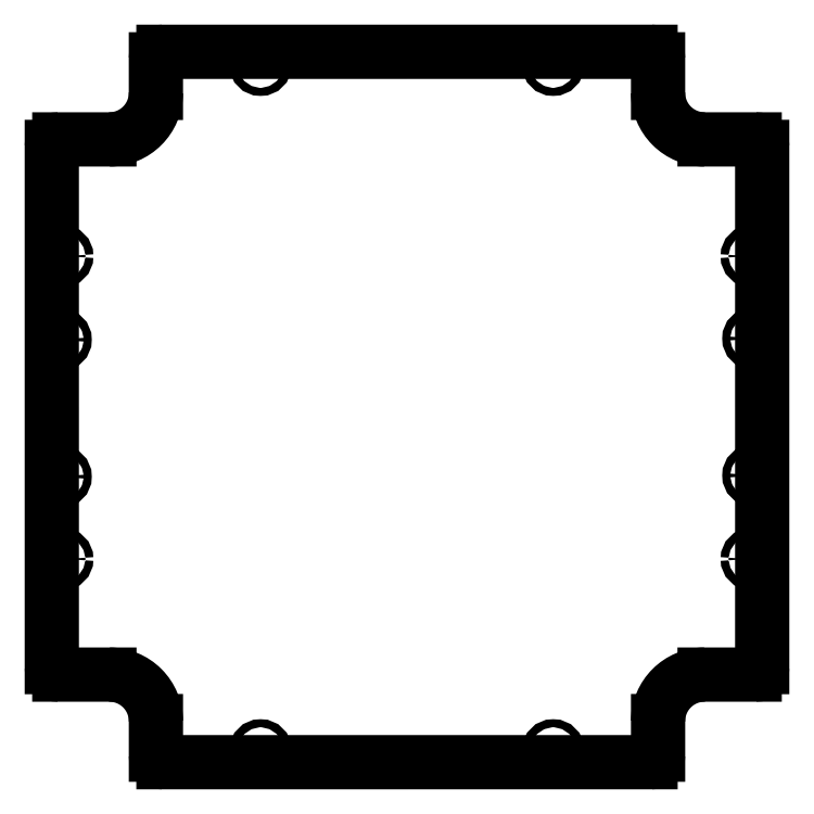
<metadata>
{"format":"dxf","ext":"dxf","renderer":"ezdxf+matplotlib","layout":"modelspace","background":"white","min_lineweight":24,"dpi":150}
</metadata>
<code>
0
SECTION
2
ENTITIES
0
ELLIPSE
8
0
10
103.7
20
148.2
30
3.737e-10
11
3.2
21
4.954e-05
31
0
40
1
41
2.132e-14
42
1.571
0
LINE
8
0
10
103.7
20
151.4
30
3.818e-10
11
-103.7
21
151.4
31
3.818e-10
0
ELLIPSE
8
0
10
-103.7
20
148.2
30
3.737e-10
11
-3.2
21
-4.954e-05
31
0
40
1
41
4.712
42
6.283
0
LINE
8
0
10
-106.9
20
148.2
30
3.737e-10
11
-106.9
21
134
31
3.378e-10
0
ELLIPSE
8
0
10
-126.7
20
134
30
3.378e-10
11
19.8
21
0.0003065
31
0
40
1
41
4.712
42
6.283
0
LINE
8
0
10
-126.7
20
114.2
30
2.878e-10
11
-148
21
114.2
31
2.878e-10
0
ELLIPSE
8
0
10
-148
20
111
30
2.797e-10
11
-3.2
21
-4.954e-05
31
0
40
1
41
4.712
42
6.283
0
LINE
8
0
10
-151.2
20
111
30
2.797e-10
11
-151.2
21
-110.5
31
-2.785e-10
0
ELLIPSE
8
0
10
-148
20
-110.5
30
-2.785e-10
11
-3.2
21
-4.954e-05
31
0
40
1
41
0
42
1.571
0
LINE
8
0
10
-148
20
-113.7
30
-2.866e-10
11
-126.7
21
-113.7
31
-2.866e-10
0
ELLIPSE
8
0
10
-126.7
20
-133.5
30
-3.365e-10
11
19.8
21
0.0003065
31
0
40
1
41
8.882e-16
42
1.571
0
LINE
8
0
10
-106.9
20
-133.5
30
-3.365e-10
11
-106.9
21
-147.8
31
-3.725e-10
0
ELLIPSE
8
0
10
-103.7
20
-147.8
30
-3.725e-10
11
-3.2
21
-4.954e-05
31
0
40
1
41
3.268e-13
42
1.571
0
LINE
8
0
10
-103.7
20
-151
30
-3.806e-10
11
103.7
21
-151
31
-3.806e-10
0
ELLIPSE
8
0
10
103.7
20
-147.8
30
-3.725e-10
11
3.2
21
4.954e-05
31
0
40
1
41
4.712
42
6.283
0
LINE
8
0
10
106.9
20
-147.8
30
-3.725e-10
11
106.9
21
-133.5
31
-3.365e-10
0
ELLIPSE
8
0
10
126.7
20
-133.5
30
-3.365e-10
11
-19.8
21
-0.0003065
31
0
40
1
41
4.712
42
6.283
0
LINE
8
0
10
126.7
20
-113.7
30
-2.866e-10
11
148
21
-113.7
31
-2.865e-10
0
ELLIPSE
8
0
10
148
20
-110.5
30
-2.785e-10
11
3.2
21
4.954e-05
31
0
40
1
41
4.712
42
6.283
0
LINE
8
0
10
151.2
20
-110.5
30
-2.785e-10
11
151.2
21
111
31
2.797e-10
0
ELLIPSE
8
0
10
148
20
111
30
2.797e-10
11
3.2
21
4.954e-05
31
0
40
1
41
7.105e-15
42
1.571
0
LINE
8
0
10
148
20
114.2
30
2.878e-10
11
126.7
21
114.2
31
2.878e-10
0
ELLIPSE
8
0
10
126.7
20
134
30
3.378e-10
11
-19.8
21
-0.0003065
31
0
40
1
41
6.283
42
7.854
0
LINE
8
0
10
106.9
20
134
30
3.378e-10
11
106.9
21
148.2
31
3.737e-10
0
ELLIPSE
8
0
10
146.8
20
64.46
30
1.634e-10
11
-1.7
21
-2.627e-05
31
0
40
1
41
0
42
6.283
0
ELLIPSE
8
0
10
147.4
20
29.4
30
7.415e-11
11
1.7
21
2.627e-05
31
0
40
1
41
0
42
6.283
0
ELLIPSE
8
0
10
147.4
20
-28.9
30
-7.28e-11
11
1.7
21
2.627e-05
31
0
40
1
41
0
42
6.283
0
ELLIPSE
8
0
10
146.8
20
-64.46
30
-1.616e-10
11
-1.7
21
-2.622e-05
31
0
40
1
41
0
42
6.283
0
ELLIPSE
8
0
10
62.24
20
-145.9
30
-3.679e-10
11
1.7
21
2.617e-05
31
0
40
1
41
0
42
6.283
0
ELLIPSE
8
0
10
-62.34
20
-145.9
30
-3.679e-10
11
-1.7
21
-2.617e-05
31
0
40
1
41
0
42
6.283
0
ELLIPSE
8
0
10
-146.8
20
-64.46
30
-1.616e-10
11
1.7
21
2.627e-05
31
0
40
1
41
0
42
6.283
0
ELLIPSE
8
0
10
-147.4
20
-29.4
30
-7.407e-11
11
-1.7
21
-2.627e-05
31
0
40
1
41
0
42
6.283
0
ELLIPSE
8
0
10
-147.4
20
28.9
30
7.287e-11
11
-1.7
21
-2.627e-05
31
0
40
1
41
0
42
6.283
0
ELLIPSE
8
0
10
-146.8
20
64.46
30
1.634e-10
11
1.7
21
2.622e-05
31
0
40
1
41
0
42
6.283
0
ELLIPSE
8
0
10
-62.34
20
145.9
30
3.68e-10
11
-1.7
21
-2.622e-05
31
0
40
1
41
0
42
6.283
0
ELLIPSE
8
0
10
62.24
20
145.9
30
3.68e-10
11
1.7
21
2.622e-05
31
0
40
1
41
0
42
6.283
0
ENDSEC
0
EOF

</code>
